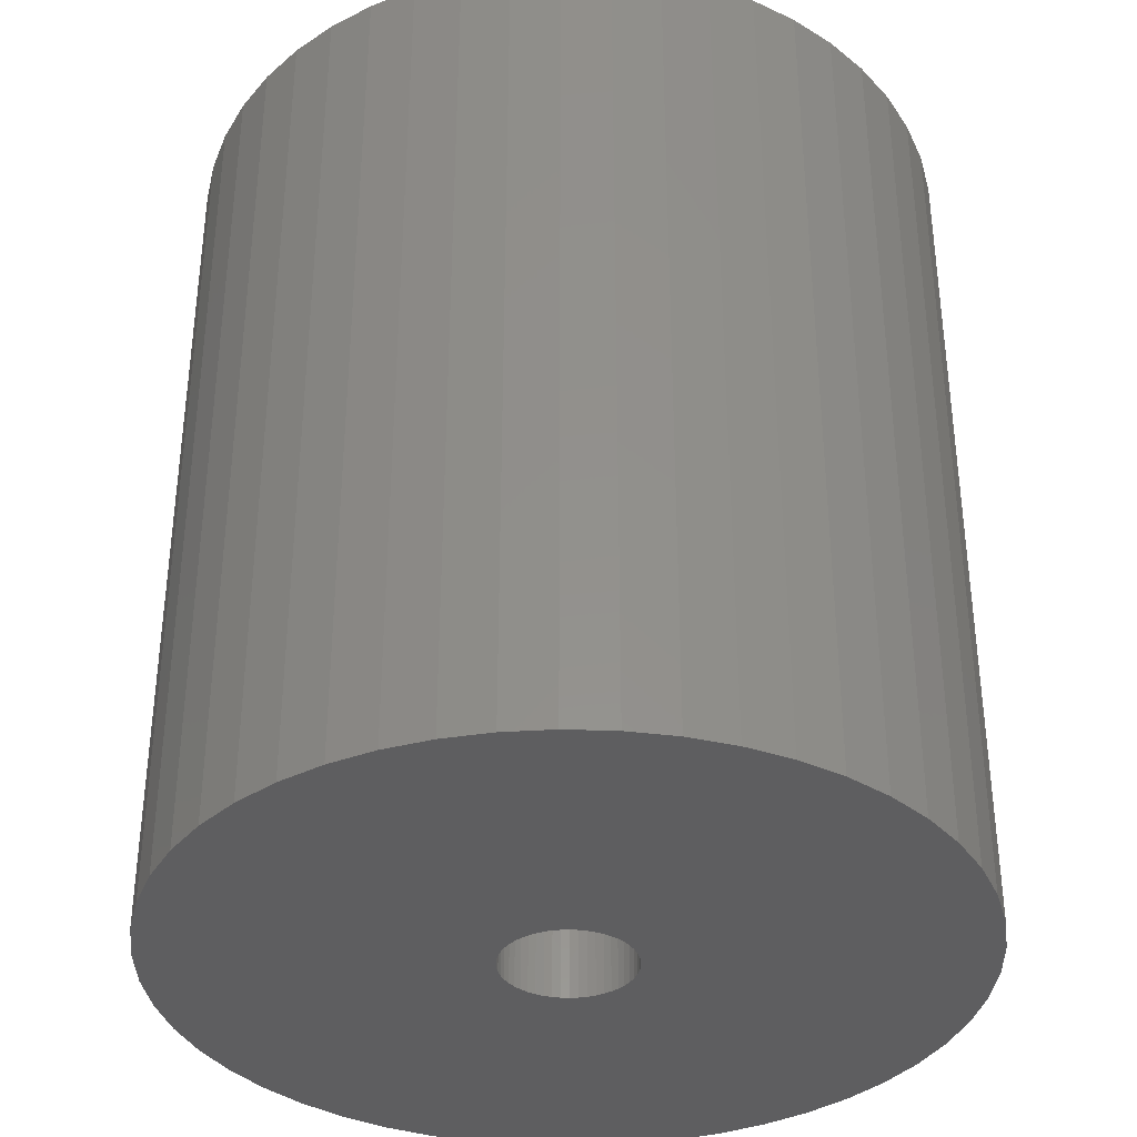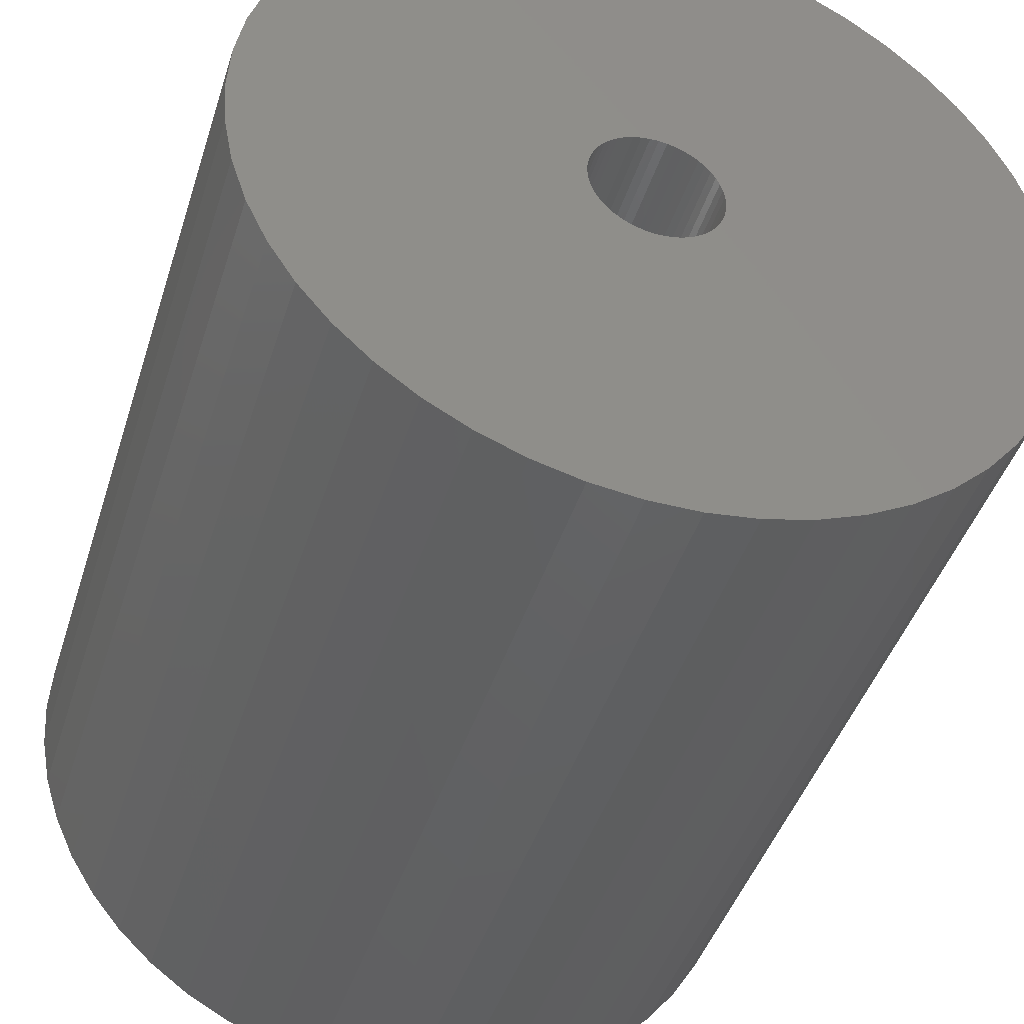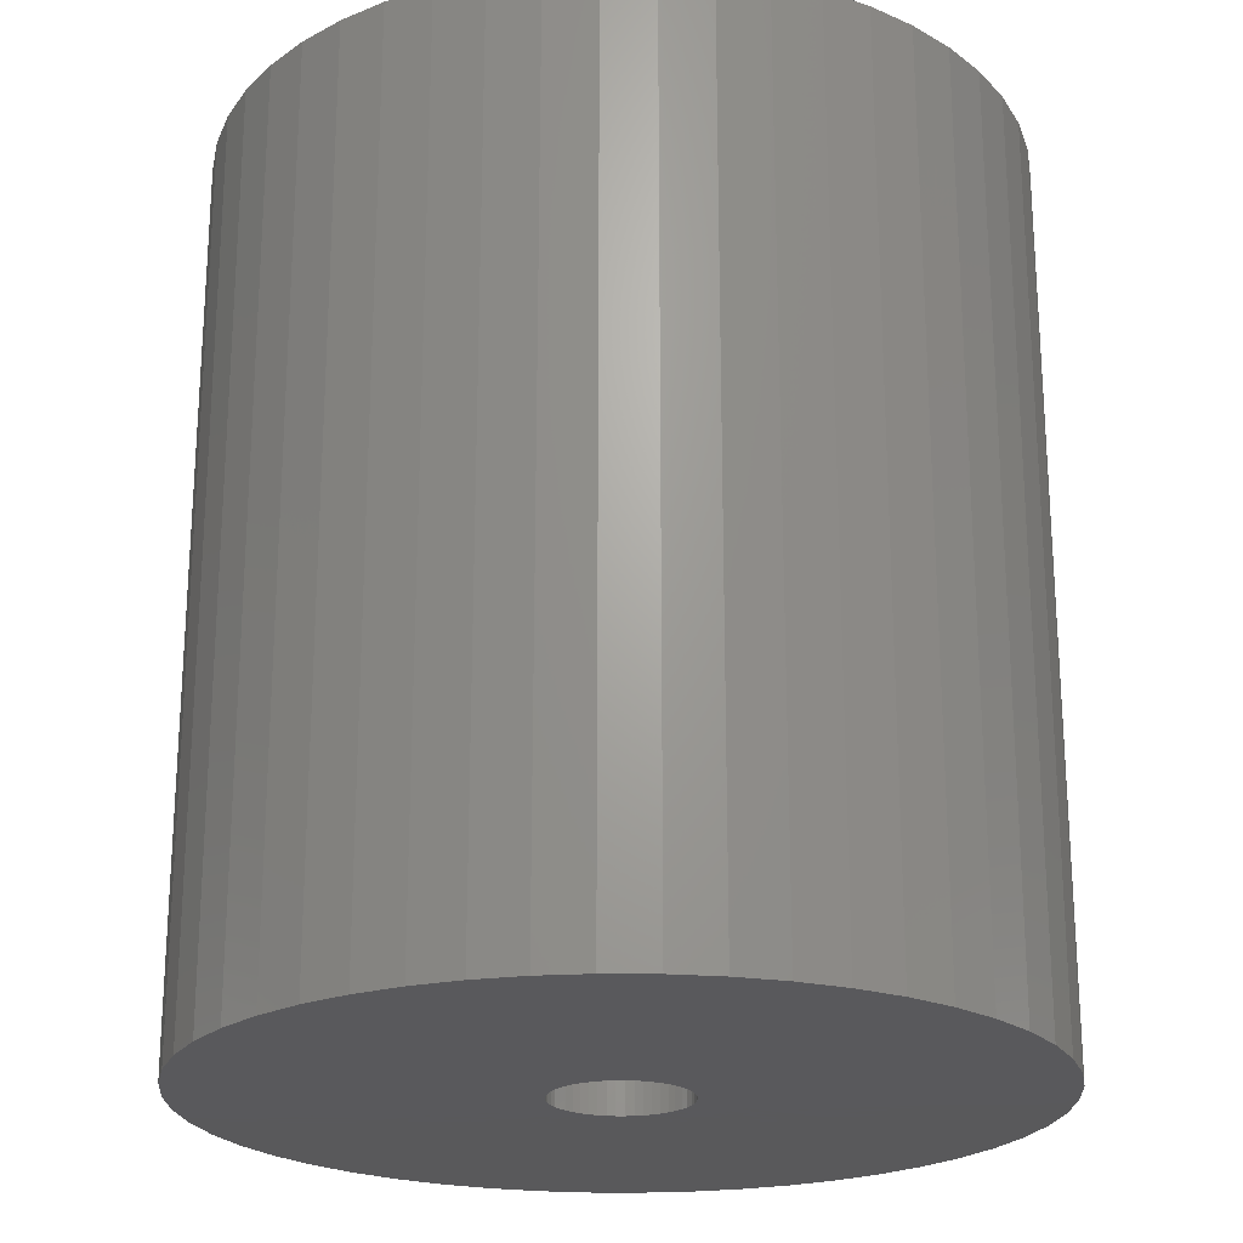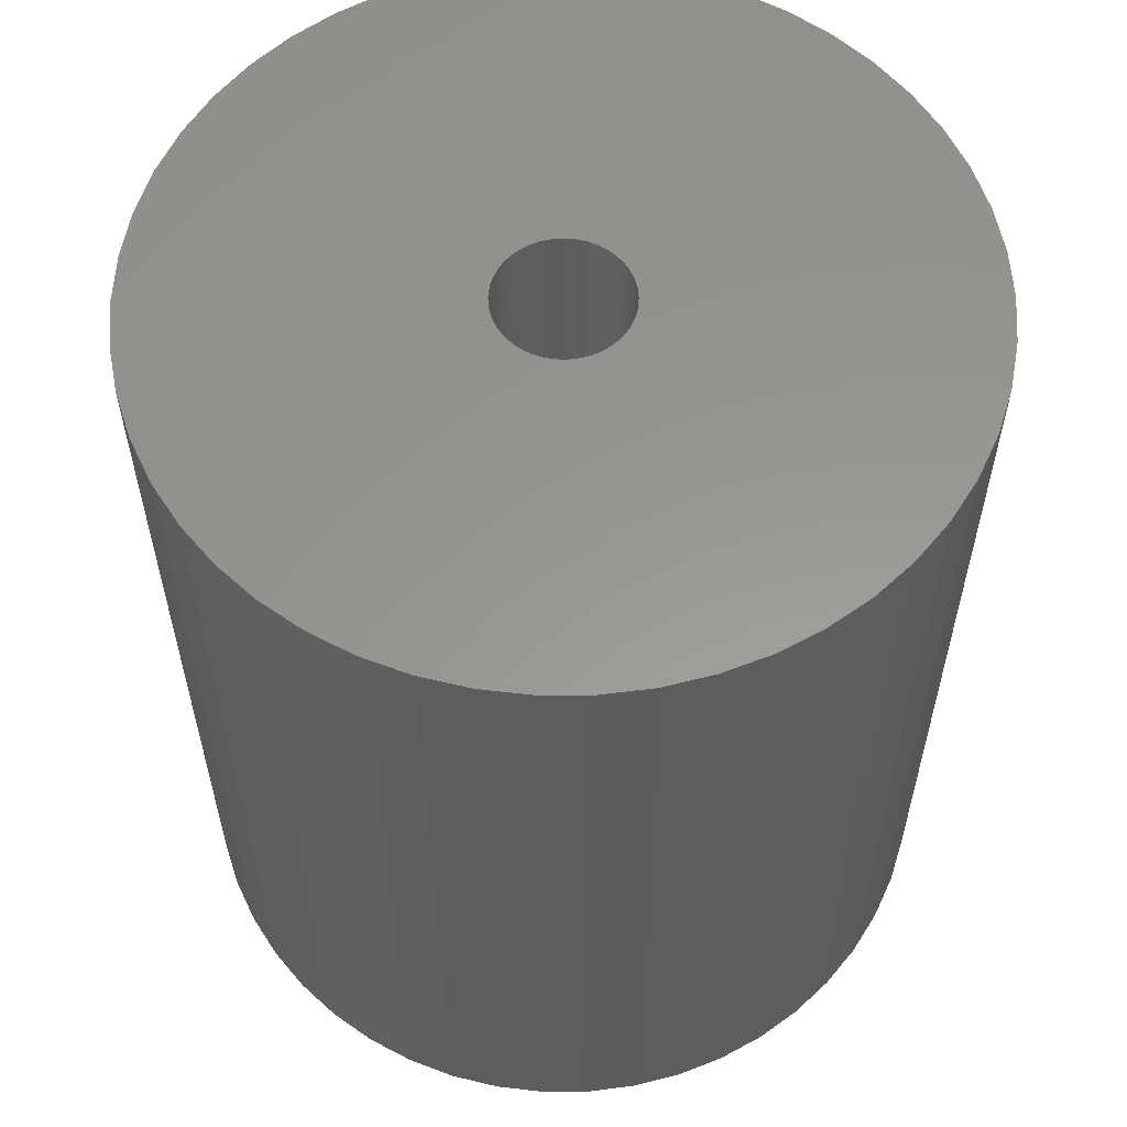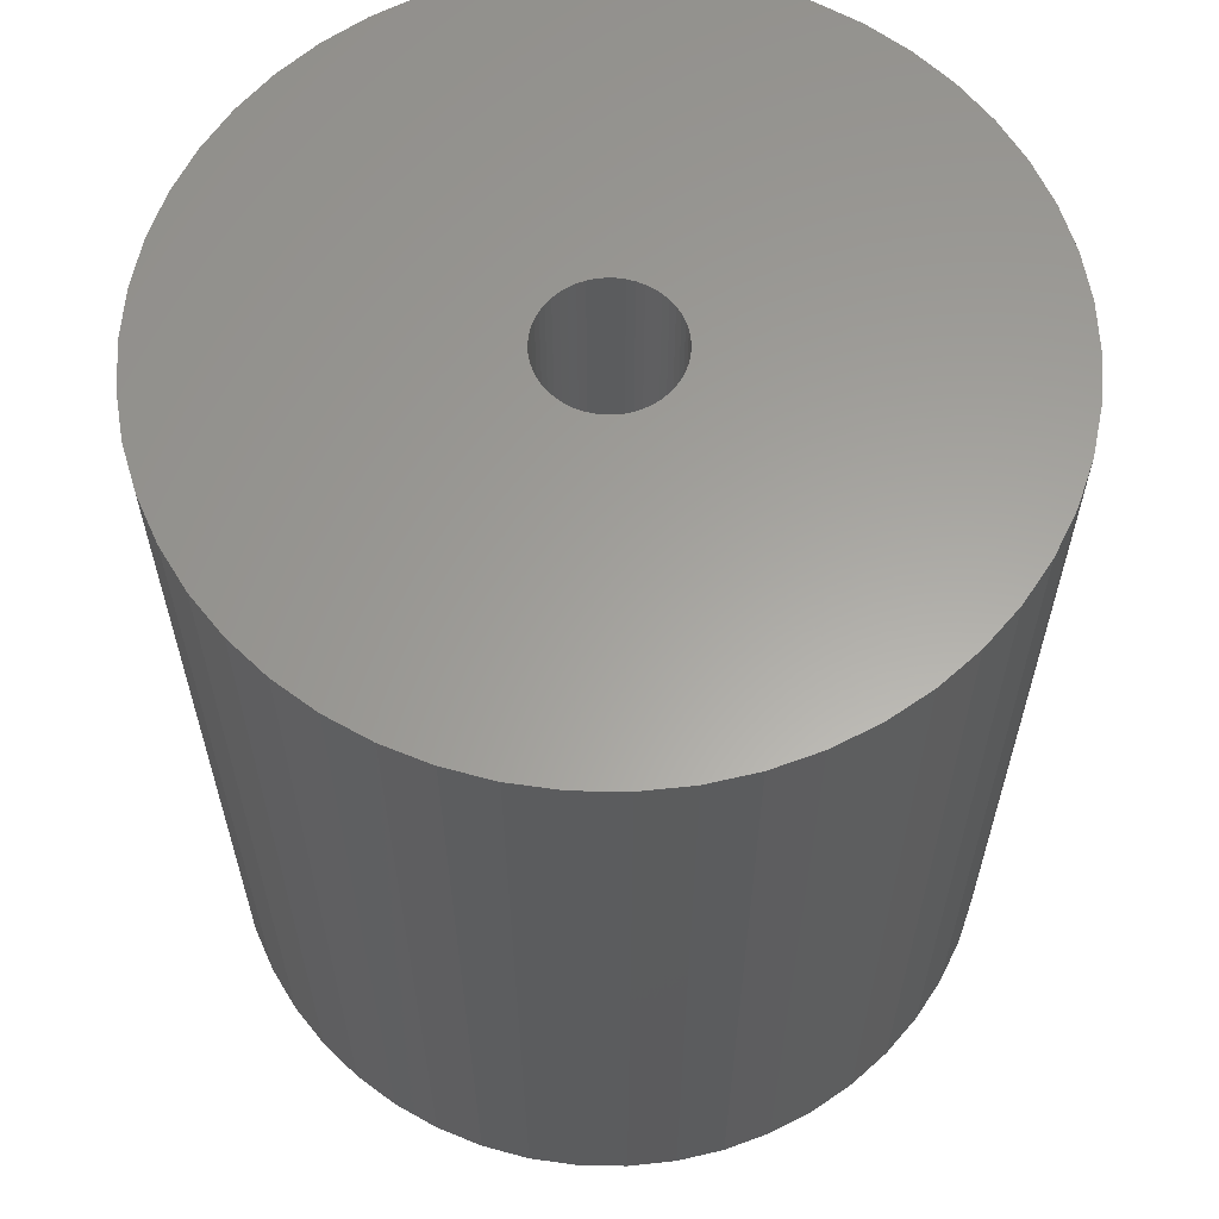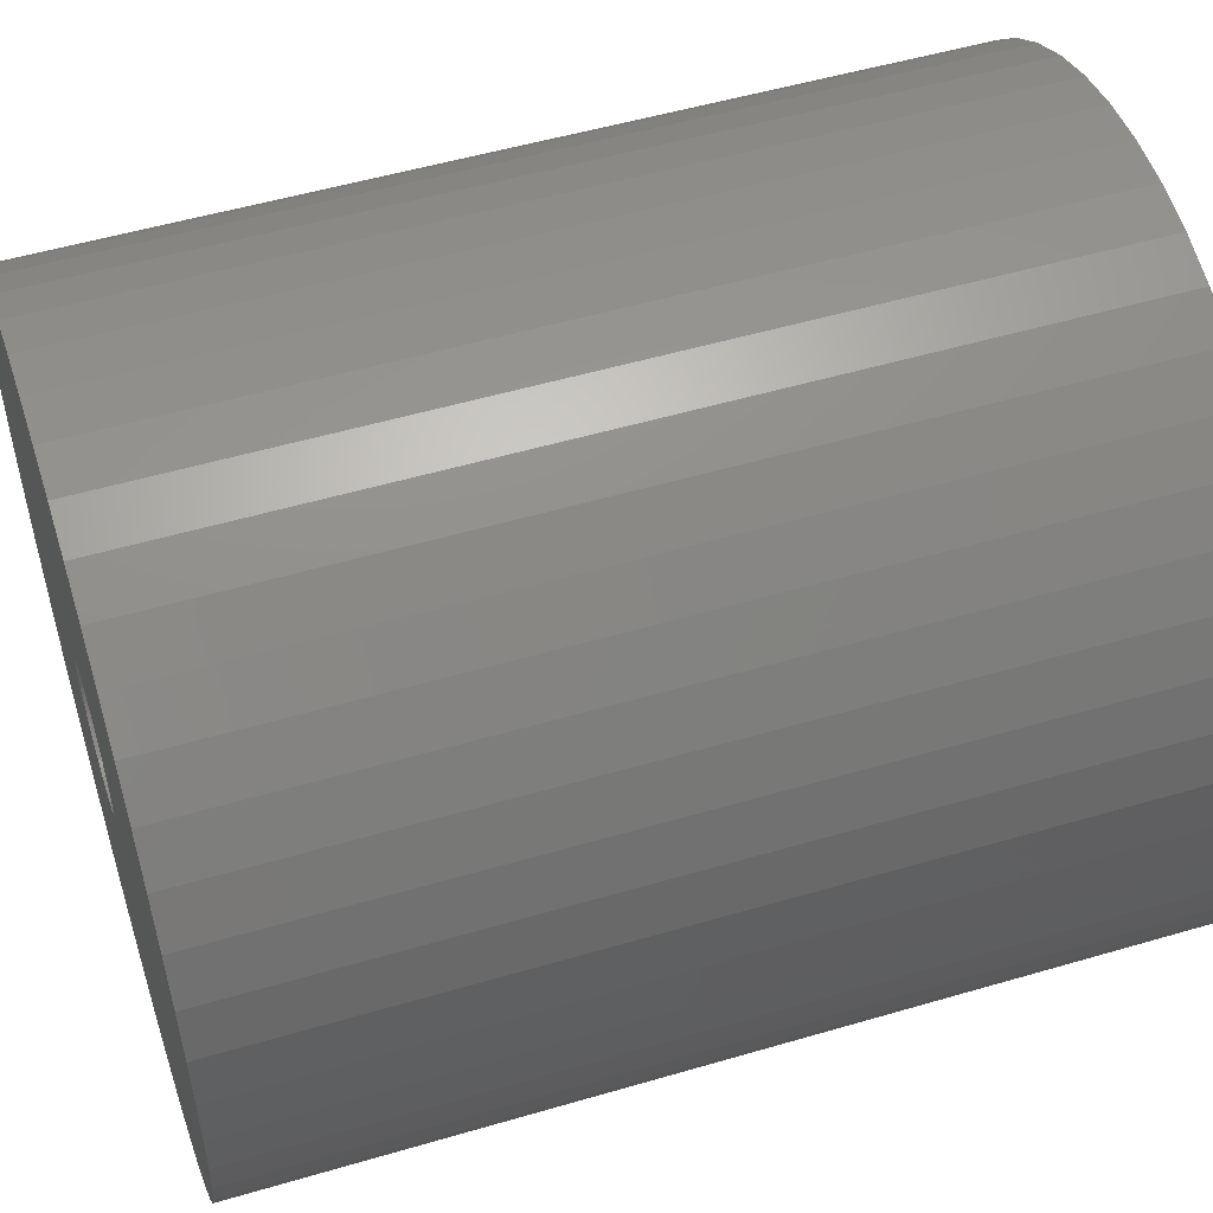
<metadata>
{"format":"stl","ext":"stl","renderer":"f3d","projection":"perspective","resolution":1024,"background":"white","views":[{"elev":-36.0,"azim":19.1,"up":"+Z"},{"elev":-43.3,"azim":163.0,"up":"+Y"},{"elev":-22.4,"azim":-123.3,"up":"+Z"},{"elev":58.6,"azim":-158.7,"up":"+Z"},{"elev":61.5,"azim":109.0,"up":"+Z"},{"elev":52.2,"azim":72.4,"up":"+Y"}]}
</metadata>
<code>
# stl→obj: 200 verts, 400 faces
v 12 0 13.5
v 11.91 1.504 -13.5
v 11.91 1.504 13.5
v 12 0 -13.5
v -12 0 -13.5
v -11.91 1.504 13.5
v -11.91 1.504 -13.5
v -12 0 13.5
v 0.7535 11.98 -13.5
v -0.7535 11.98 13.5
v 0.7535 11.98 13.5
v -0.7535 11.98 -13.5
v -0.7535 -11.98 -13.5
v 0.7535 -11.98 13.5
v -0.7535 -11.98 13.5
v 0.7535 -11.98 -13.5
v 8.748 8.215 -13.5
v 7.649 9.246 13.5
v 8.748 8.215 13.5
v 7.649 9.246 -13.5
v -7.649 9.246 -13.5
v -8.748 8.215 13.5
v -7.649 9.246 13.5
v -8.748 8.215 -13.5
v -3.708 11.41 -13.5
v -5.109 10.86 13.5
v -3.708 11.41 13.5
v -5.109 10.86 -13.5
v 9.708 -7.053 13.5
v 10.52 -5.781 -13.5
v 10.52 -5.781 13.5
v 9.708 -7.053 -13.5
v 11.16 4.417 13.5
v 10.52 5.781 -13.5
v 10.52 5.781 13.5
v 11.16 4.417 -13.5
v 11.62 2.984 -13.5
v 11.62 2.984 13.5
v 9.708 7.053 -13.5
v 9.708 7.053 13.5
v 5.109 10.86 -13.5
v 3.708 11.41 13.5
v 5.109 10.86 13.5
v 3.708 11.41 -13.5
v 2.249 11.79 13.5
v 2.249 11.79 -13.5
v 6.43 10.13 -13.5
v 6.43 10.13 13.5
v -11.16 4.417 -13.5
v -10.52 5.781 13.5
v -10.52 5.781 -13.5
v -11.16 4.417 13.5
v -9.708 7.053 -13.5
v -9.708 7.053 13.5
v -11.62 2.984 -13.5
v -11.62 2.984 13.5
v -2.249 11.79 13.5
v -2.249 11.79 -13.5
v 2.249 -11.79 13.5
v 2.249 -11.79 -13.5
v 2 0 13.5
v 1.984 0.2507 13.5
v 11.91 -1.504 13.5
v 1.937 0.4974 13.5
v 1.984 -0.2507 13.5
v 1.86 0.7362 13.5
v 11.62 -2.984 13.5
v 1.753 0.9635 13.5
v 1.937 -0.4974 13.5
v 1.618 1.176 13.5
v 11.16 -4.417 13.5
v 1.458 1.369 13.5
v 1.86 -0.7362 13.5
v 1.275 1.541 13.5
v 1.072 1.689 13.5
v 1.753 -0.9635 13.5
v 0.8516 1.81 13.5
v 0.618 1.902 13.5
v 1.618 -1.176 13.5
v 8.748 -8.215 13.5
v 0.3748 1.965 13.5
v 0.1256 1.996 13.5
v -0.1256 1.996 13.5
v -0.3748 1.965 13.5
v -0.618 1.902 13.5
v -0.8516 1.81 13.5
v -1.072 1.689 13.5
v -6.43 10.13 13.5
v -1.275 1.541 13.5
v -1.458 1.369 13.5
v -1.618 1.176 13.5
v 1.458 -1.369 13.5
v 7.649 -9.246 13.5
v 1.275 -1.541 13.5
v 6.43 -10.13 13.5
v 1.072 -1.689 13.5
v 5.109 -10.86 13.5
v 0.8516 -1.81 13.5
v 3.708 -11.41 13.5
v 0.618 -1.902 13.5
v 0.3748 -1.965 13.5
v 0.1256 -1.996 13.5
v -0.1256 -1.996 13.5
v -0.3748 -1.965 13.5
v -2.249 -11.79 13.5
v -0.618 -1.902 13.5
v -3.708 -11.41 13.5
v -0.8516 -1.81 13.5
v -5.109 -10.86 13.5
v -1.072 -1.689 13.5
v -6.43 -10.13 13.5
v -1.275 -1.541 13.5
v -7.649 -9.246 13.5
v -1.458 -1.369 13.5
v -8.748 -8.215 13.5
v -1.618 -1.176 13.5
v -9.708 -7.053 13.5
v -1.753 -0.9635 13.5
v -10.52 -5.781 13.5
v -1.86 -0.7362 13.5
v -11.16 -4.417 13.5
v -1.937 -0.4974 13.5
v -11.62 -2.984 13.5
v -1.984 -0.2507 13.5
v -11.91 -1.504 13.5
v -2 0 13.5
v -1.753 0.9635 13.5
v -1.86 0.7362 13.5
v -1.937 0.4974 13.5
v -1.984 0.2507 13.5
v -6.43 10.13 -13.5
v 11.91 -1.504 -13.5
v 8.748 -8.215 -13.5
v 11.62 -2.984 -13.5
v 11.16 -4.417 -13.5
v -8.748 -8.215 -13.5
v -7.649 -9.246 -13.5
v -10.52 -5.781 -13.5
v -11.16 -4.417 -13.5
v -9.708 -7.053 -13.5
v 2 0 -13.5
v 1.984 -0.2507 -13.5
v 1.937 -0.4974 -13.5
v 1.984 0.2507 -13.5
v 1.86 -0.7362 -13.5
v 1.753 -0.9635 -13.5
v 1.937 0.4974 -13.5
v 1.618 -1.176 -13.5
v 1.458 -1.369 -13.5
v 7.649 -9.246 -13.5
v 1.86 0.7362 -13.5
v 1.275 -1.541 -13.5
v 6.43 -10.13 -13.5
v 1.072 -1.689 -13.5
v 5.109 -10.86 -13.5
v 1.753 0.9635 -13.5
v 0.8516 -1.81 -13.5
v 3.708 -11.41 -13.5
v 0.618 -1.902 -13.5
v 1.618 1.176 -13.5
v 0.3748 -1.965 -13.5
v 0.1256 -1.996 -13.5
v -0.1256 -1.996 -13.5
v -0.3748 -1.965 -13.5
v -2.249 -11.79 -13.5
v -0.618 -1.902 -13.5
v -3.708 -11.41 -13.5
v -0.8516 -1.81 -13.5
v -5.109 -10.86 -13.5
v -1.072 -1.689 -13.5
v -6.43 -10.13 -13.5
v -1.275 -1.541 -13.5
v -1.458 -1.369 -13.5
v -1.618 -1.176 -13.5
v 1.458 1.369 -13.5
v 1.275 1.541 -13.5
v 1.072 1.689 -13.5
v 0.8516 1.81 -13.5
v 0.618 1.902 -13.5
v 0.3748 1.965 -13.5
v 0.1256 1.996 -13.5
v -0.1256 1.996 -13.5
v -0.3748 1.965 -13.5
v -0.618 1.902 -13.5
v -0.8516 1.81 -13.5
v -1.072 1.689 -13.5
v -1.275 1.541 -13.5
v -1.458 1.369 -13.5
v -1.618 1.176 -13.5
v -1.753 0.9635 -13.5
v -1.86 0.7362 -13.5
v -1.937 0.4974 -13.5
v -1.984 0.2507 -13.5
v -2 0 -13.5
v -1.753 -0.9635 -13.5
v -1.86 -0.7362 -13.5
v -1.937 -0.4974 -13.5
v -11.62 -2.984 -13.5
v -1.984 -0.2507 -13.5
v -11.91 -1.504 -13.5
f 1 2 3
f 2 1 4
f 5 6 7
f 6 5 8
f 9 10 11
f 10 9 12
f 13 14 15
f 14 13 16
f 17 18 19
f 18 17 20
f 21 22 23
f 22 21 24
f 25 26 27
f 26 25 28
f 29 30 31
f 30 29 32
f 33 34 35
f 34 33 36
f 3 37 38
f 37 3 2
f 35 39 40
f 39 35 34
f 41 42 43
f 42 41 44
f 44 45 42
f 45 44 46
f 47 43 48
f 43 47 41
f 49 50 51
f 50 49 52
f 53 22 24
f 22 53 54
f 55 52 49
f 52 55 56
f 12 57 10
f 57 12 58
f 16 59 14
f 59 16 60
f 38 36 33
f 36 38 37
f 40 17 19
f 17 40 39
f 46 11 45
f 11 46 9
f 20 48 18
f 48 20 47
f 51 54 53
f 54 51 50
f 7 56 55
f 56 7 6
f 61 1 3
f 62 3 38
f 1 61 63
f 64 38 33
f 65 63 61
f 66 33 35
f 63 65 67
f 68 35 40
f 69 67 65
f 70 40 19
f 67 69 71
f 72 19 18
f 73 71 69
f 74 18 48
f 71 73 31
f 75 48 43
f 76 31 73
f 77 43 42
f 31 76 29
f 78 42 45
f 79 29 76
f 29 79 80
f 3 62 61
f 38 64 62
f 33 66 64
f 35 68 66
f 40 70 68
f 19 72 70
f 18 74 72
f 48 75 74
f 43 77 75
f 81 45 11
f 42 78 77
f 45 81 78
f 11 82 81
f 11 83 82
f 10 83 11
f 83 10 84
f 57 84 10
f 84 57 85
f 27 85 57
f 85 27 86
f 26 86 27
f 86 26 87
f 88 87 26
f 87 88 89
f 23 89 88
f 89 23 90
f 90 22 91
f 22 90 23
f 92 80 79
f 80 92 93
f 94 93 92
f 93 94 95
f 96 95 94
f 95 96 97
f 98 97 96
f 97 98 99
f 100 99 98
f 99 100 59
f 101 59 100
f 59 101 14
f 102 14 101
f 103 14 102
f 15 103 104
f 105 104 106
f 103 15 14
f 107 106 108
f 109 108 110
f 111 110 112
f 113 112 114
f 115 114 116
f 117 116 118
f 119 118 120
f 121 120 122
f 123 122 124
f 104 105 15
f 125 124 126
f 54 91 22
f 91 54 127
f 106 107 105
f 50 127 54
f 108 109 107
f 127 50 128
f 110 111 109
f 52 128 50
f 112 113 111
f 128 52 129
f 114 115 113
f 56 129 52
f 116 117 115
f 129 56 130
f 118 119 117
f 6 130 56
f 120 121 119
f 130 6 126
f 122 123 121
f 8 126 6
f 124 125 123
f 126 8 125
f 28 88 26
f 88 28 131
f 131 23 88
f 23 131 21
f 58 27 57
f 27 58 25
f 63 4 1
f 4 63 132
f 80 32 29
f 32 80 133
f 71 134 67
f 134 71 135
f 67 132 63
f 132 67 134
f 136 113 115
f 113 136 137
f 138 121 139
f 121 138 119
f 136 117 140
f 117 136 115
f 141 4 132
f 142 132 134
f 4 141 2
f 143 134 135
f 144 2 141
f 145 135 30
f 2 144 37
f 146 30 32
f 147 37 144
f 148 32 133
f 37 147 36
f 149 133 150
f 151 36 147
f 152 150 153
f 36 151 34
f 154 153 155
f 156 34 151
f 157 155 158
f 34 156 39
f 159 158 60
f 160 39 156
f 39 160 17
f 132 142 141
f 134 143 142
f 135 145 143
f 30 146 145
f 32 148 146
f 133 149 148
f 150 152 149
f 153 154 152
f 155 157 154
f 161 60 16
f 158 159 157
f 60 161 159
f 16 162 161
f 16 163 162
f 13 163 16
f 163 13 164
f 165 164 13
f 164 165 166
f 167 166 165
f 166 167 168
f 169 168 167
f 168 169 170
f 171 170 169
f 170 171 172
f 137 172 171
f 172 137 173
f 173 136 174
f 136 173 137
f 175 17 160
f 17 175 20
f 176 20 175
f 20 176 47
f 177 47 176
f 47 177 41
f 178 41 177
f 41 178 44
f 179 44 178
f 44 179 46
f 180 46 179
f 46 180 9
f 181 9 180
f 182 9 181
f 12 182 183
f 58 183 184
f 182 12 9
f 25 184 185
f 28 185 186
f 131 186 187
f 21 187 188
f 24 188 189
f 53 189 190
f 51 190 191
f 49 191 192
f 55 192 193
f 183 58 12
f 7 193 194
f 140 174 136
f 174 140 195
f 184 25 58
f 138 195 140
f 185 28 25
f 195 138 196
f 186 131 28
f 139 196 138
f 187 21 131
f 196 139 197
f 188 24 21
f 198 197 139
f 189 53 24
f 197 198 199
f 190 51 53
f 200 199 198
f 191 49 51
f 199 200 194
f 192 55 49
f 5 194 200
f 193 7 55
f 194 5 7
f 155 95 97
f 95 155 153
f 150 80 93
f 80 150 133
f 31 135 71
f 135 31 30
f 169 107 109
f 107 169 167
f 139 123 198
f 123 139 121
f 158 97 99
f 97 158 155
f 60 99 59
f 99 60 158
f 165 15 105
f 15 165 13
f 137 111 113
f 111 137 171
f 171 109 111
f 109 171 169
f 140 119 138
f 119 140 117
f 198 125 200
f 125 198 123
f 200 8 5
f 8 200 125
f 153 93 95
f 93 153 150
f 167 105 107
f 105 167 165
f 141 62 144
f 62 141 61
f 126 193 130
f 193 126 194
f 182 82 83
f 82 182 181
f 162 103 102
f 103 162 163
f 149 94 92
f 94 149 152
f 176 72 74
f 72 176 175
f 188 89 90
f 89 188 187
f 185 85 86
f 85 185 184
f 151 68 156
f 68 151 66
f 144 64 147
f 64 144 62
f 179 77 78
f 77 179 178
f 177 74 75
f 74 177 176
f 128 190 127
f 190 128 191
f 129 191 128
f 191 129 192
f 186 86 87
f 86 186 185
f 184 84 85
f 84 184 183
f 147 66 151
f 66 147 64
f 160 72 175
f 72 160 70
f 156 70 160
f 70 156 68
f 180 78 81
f 78 180 179
f 181 81 82
f 81 181 180
f 178 75 77
f 75 178 177
f 127 189 91
f 189 127 190
f 91 188 90
f 188 91 189
f 130 192 129
f 192 130 193
f 187 87 89
f 87 187 186
f 183 83 84
f 83 183 182
f 143 65 142
f 65 143 69
f 118 196 120
f 196 118 195
f 116 195 118
f 195 116 174
f 154 98 96
f 98 154 157
f 149 79 148
f 79 149 92
f 146 73 145
f 73 146 76
f 142 61 141
f 61 142 65
f 114 174 116
f 174 114 173
f 120 197 122
f 197 120 196
f 124 194 126
f 194 124 199
f 152 96 94
f 96 152 154
f 157 100 98
f 100 157 159
f 159 101 100
f 101 159 161
f 161 102 101
f 102 161 162
f 148 76 146
f 76 148 79
f 145 69 143
f 69 145 73
f 164 106 104
f 106 164 166
f 122 199 124
f 199 122 197
f 168 110 108
f 110 168 170
f 163 104 103
f 104 163 164
f 166 108 106
f 108 166 168
f 170 112 110
f 112 170 172
f 172 114 112
f 114 172 173

</code>
